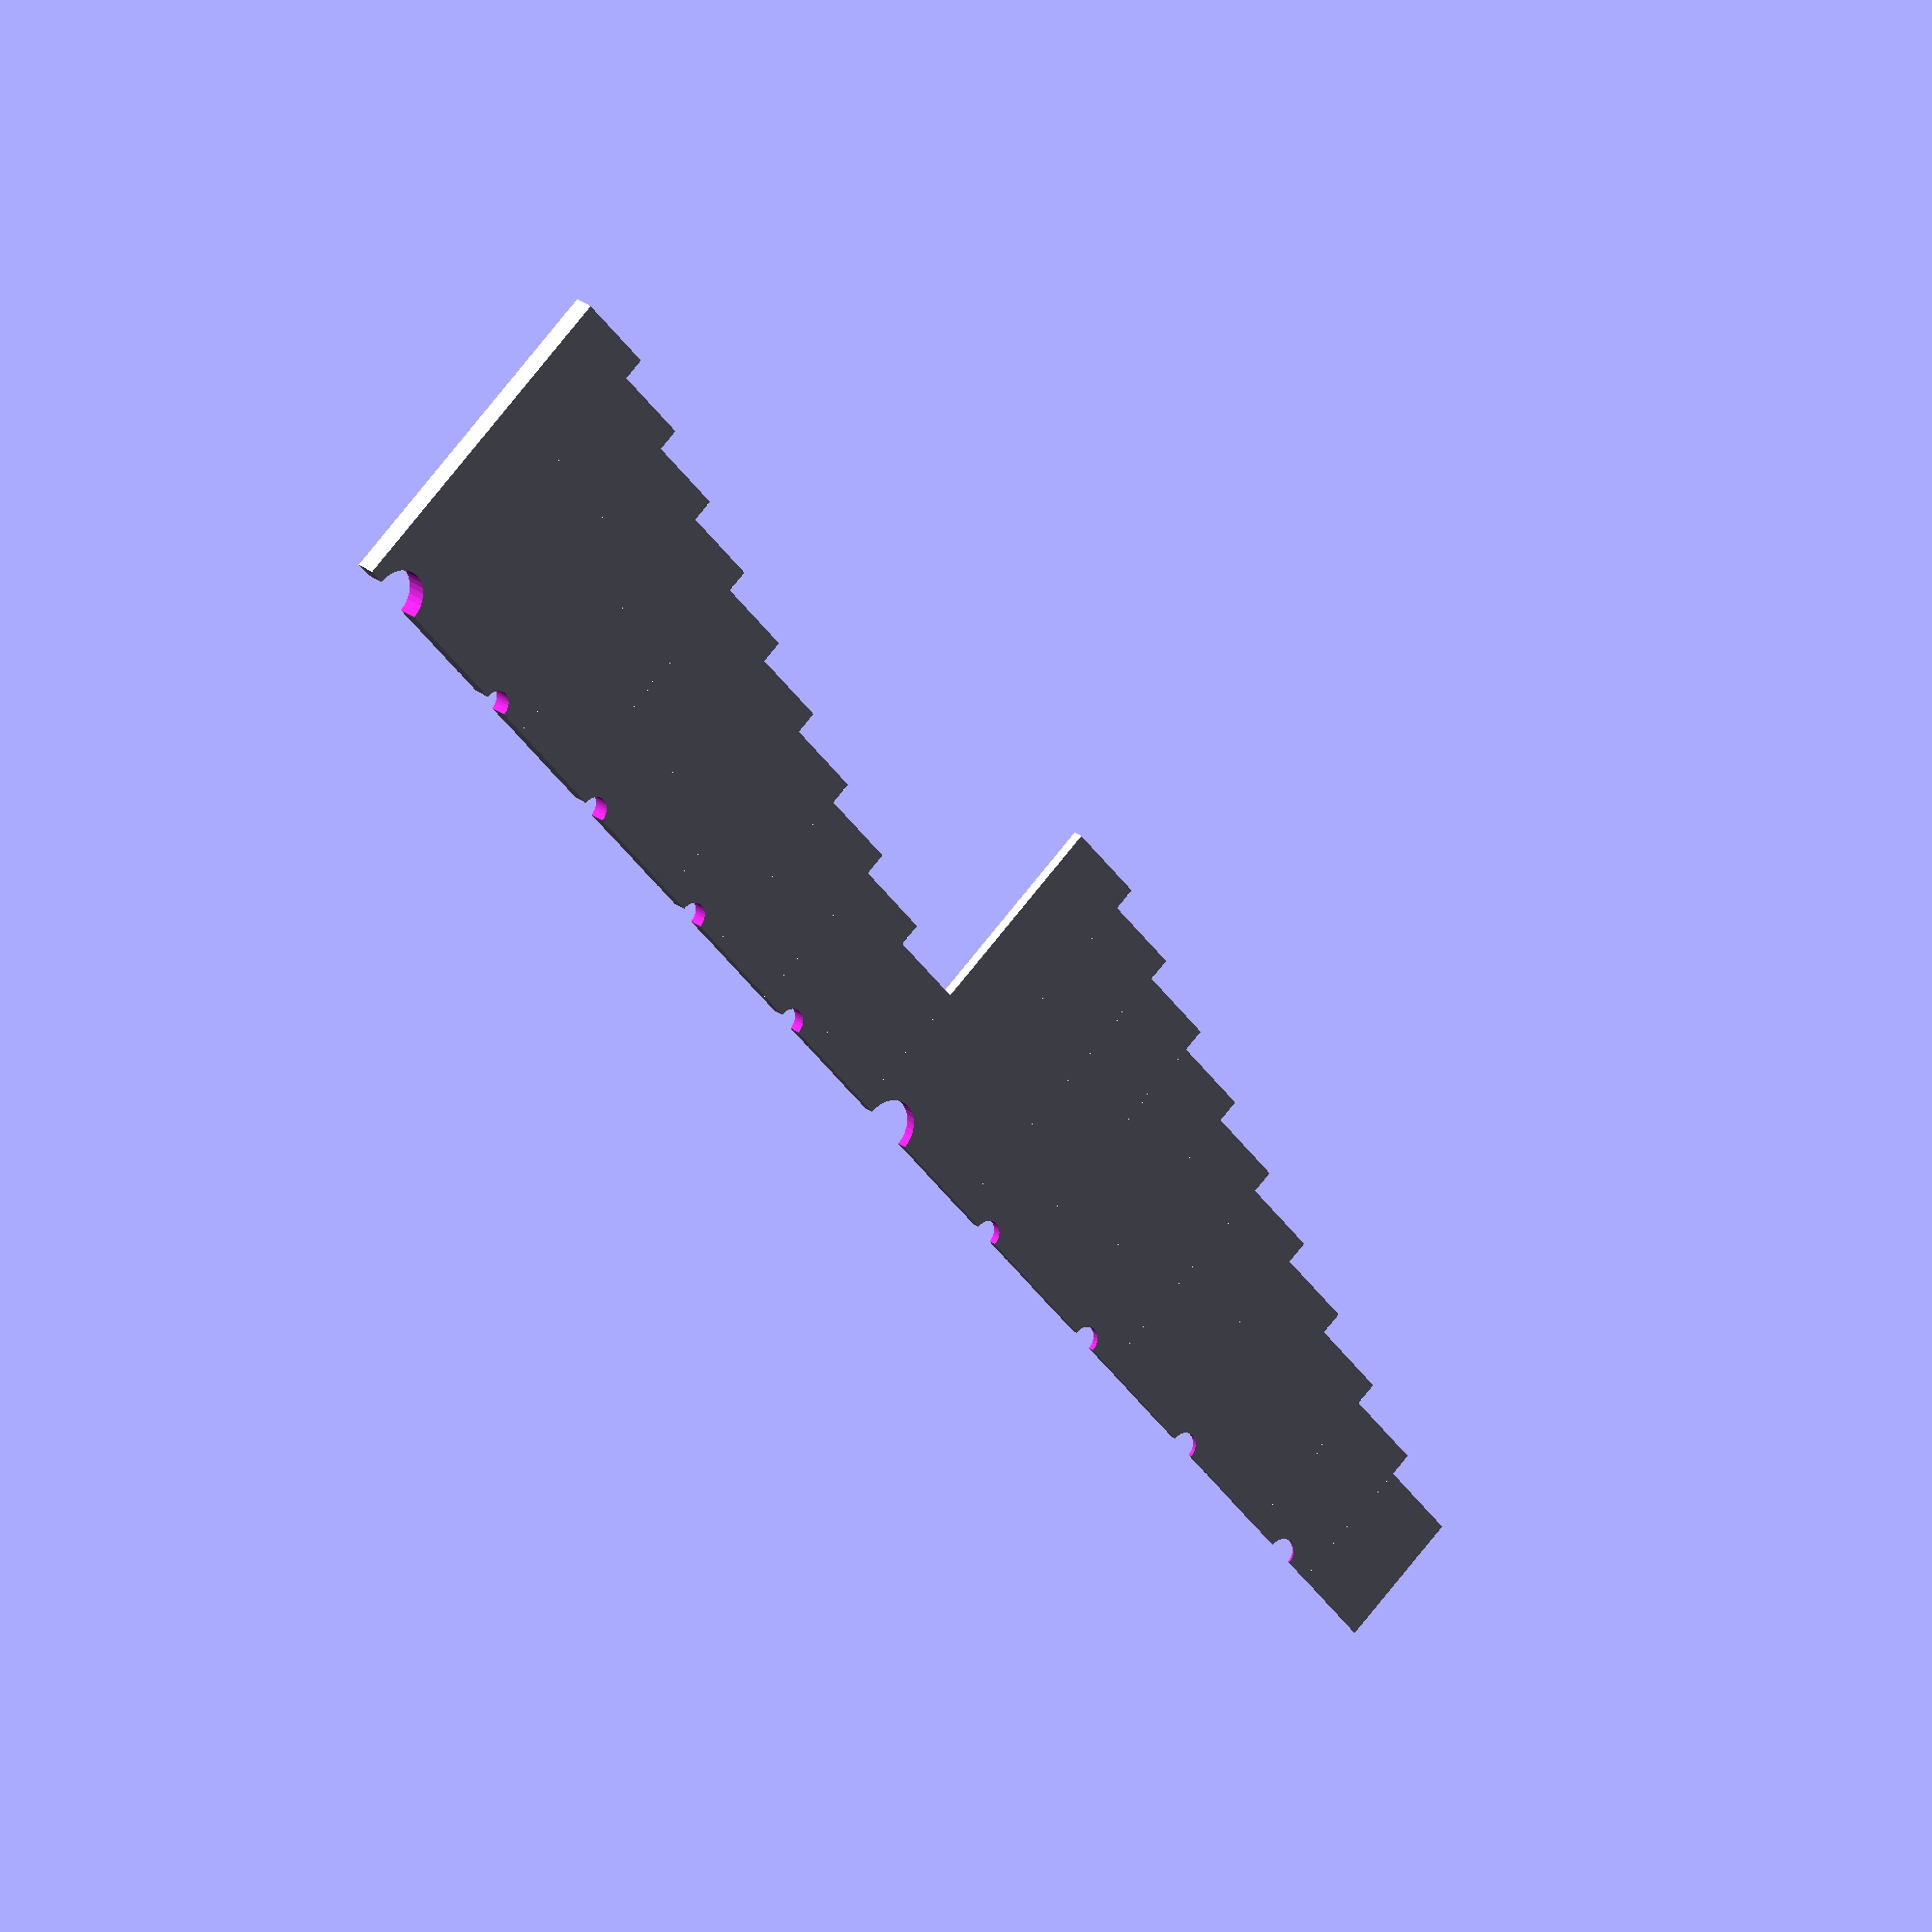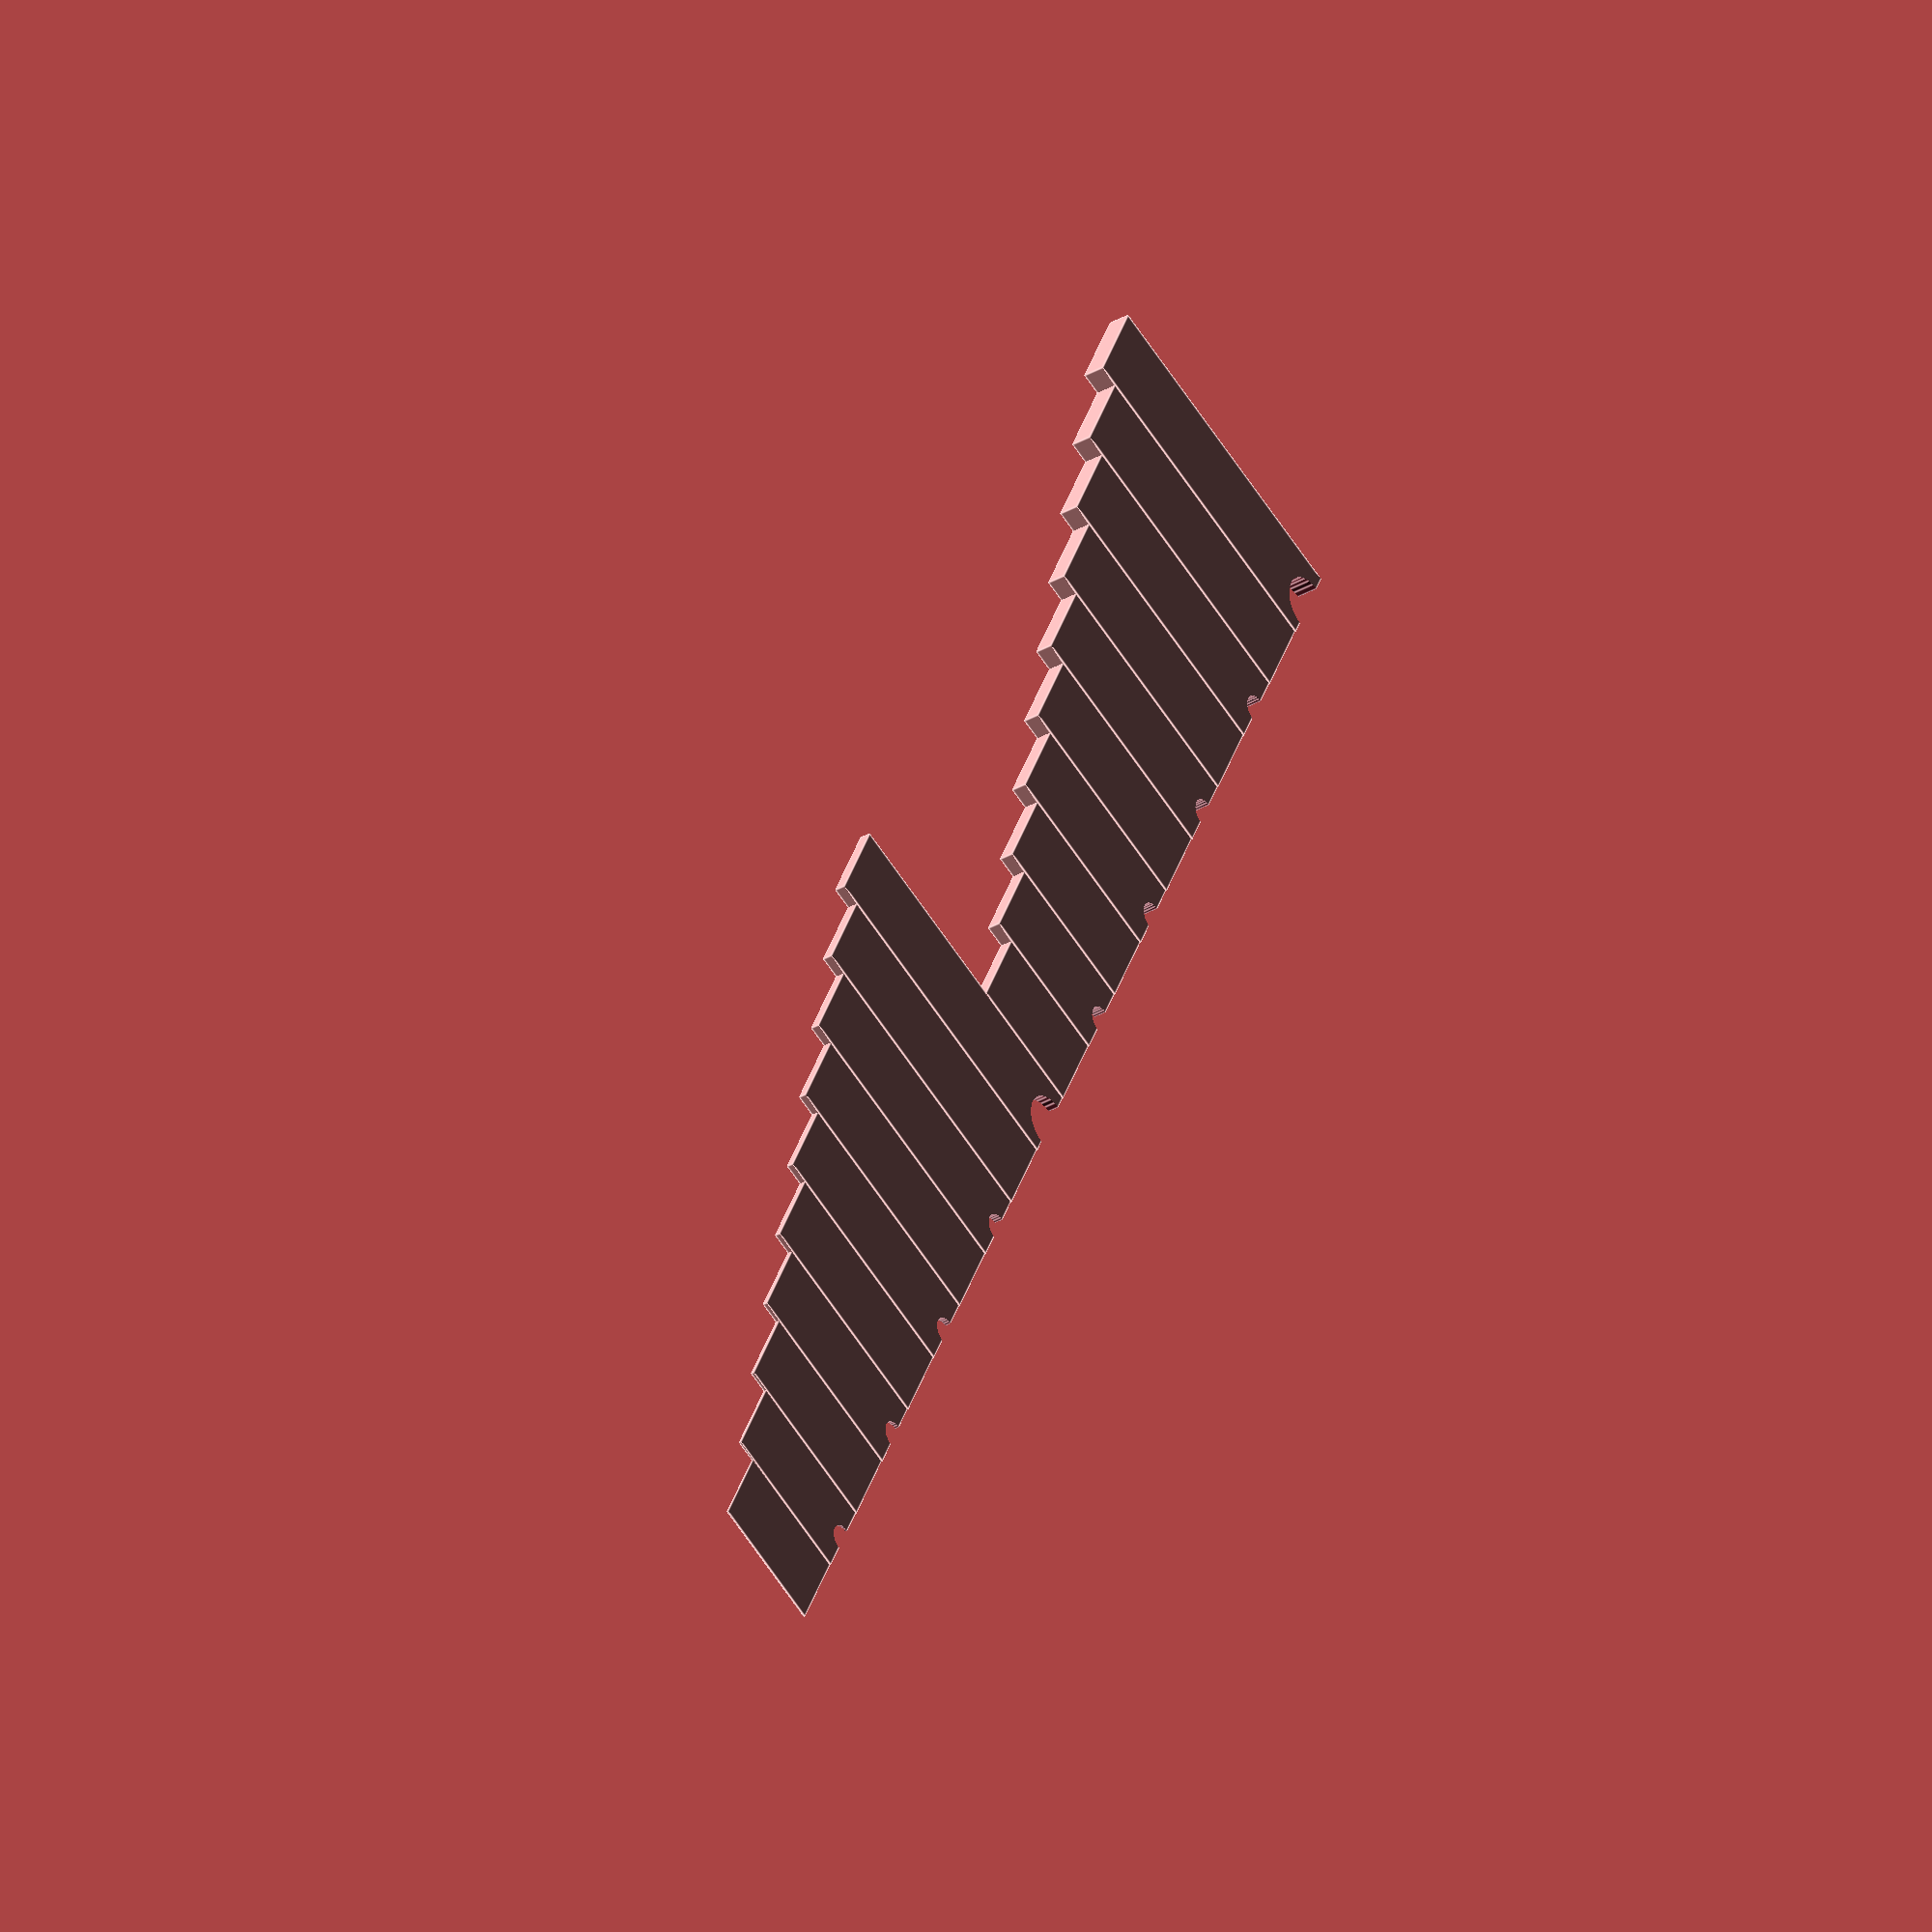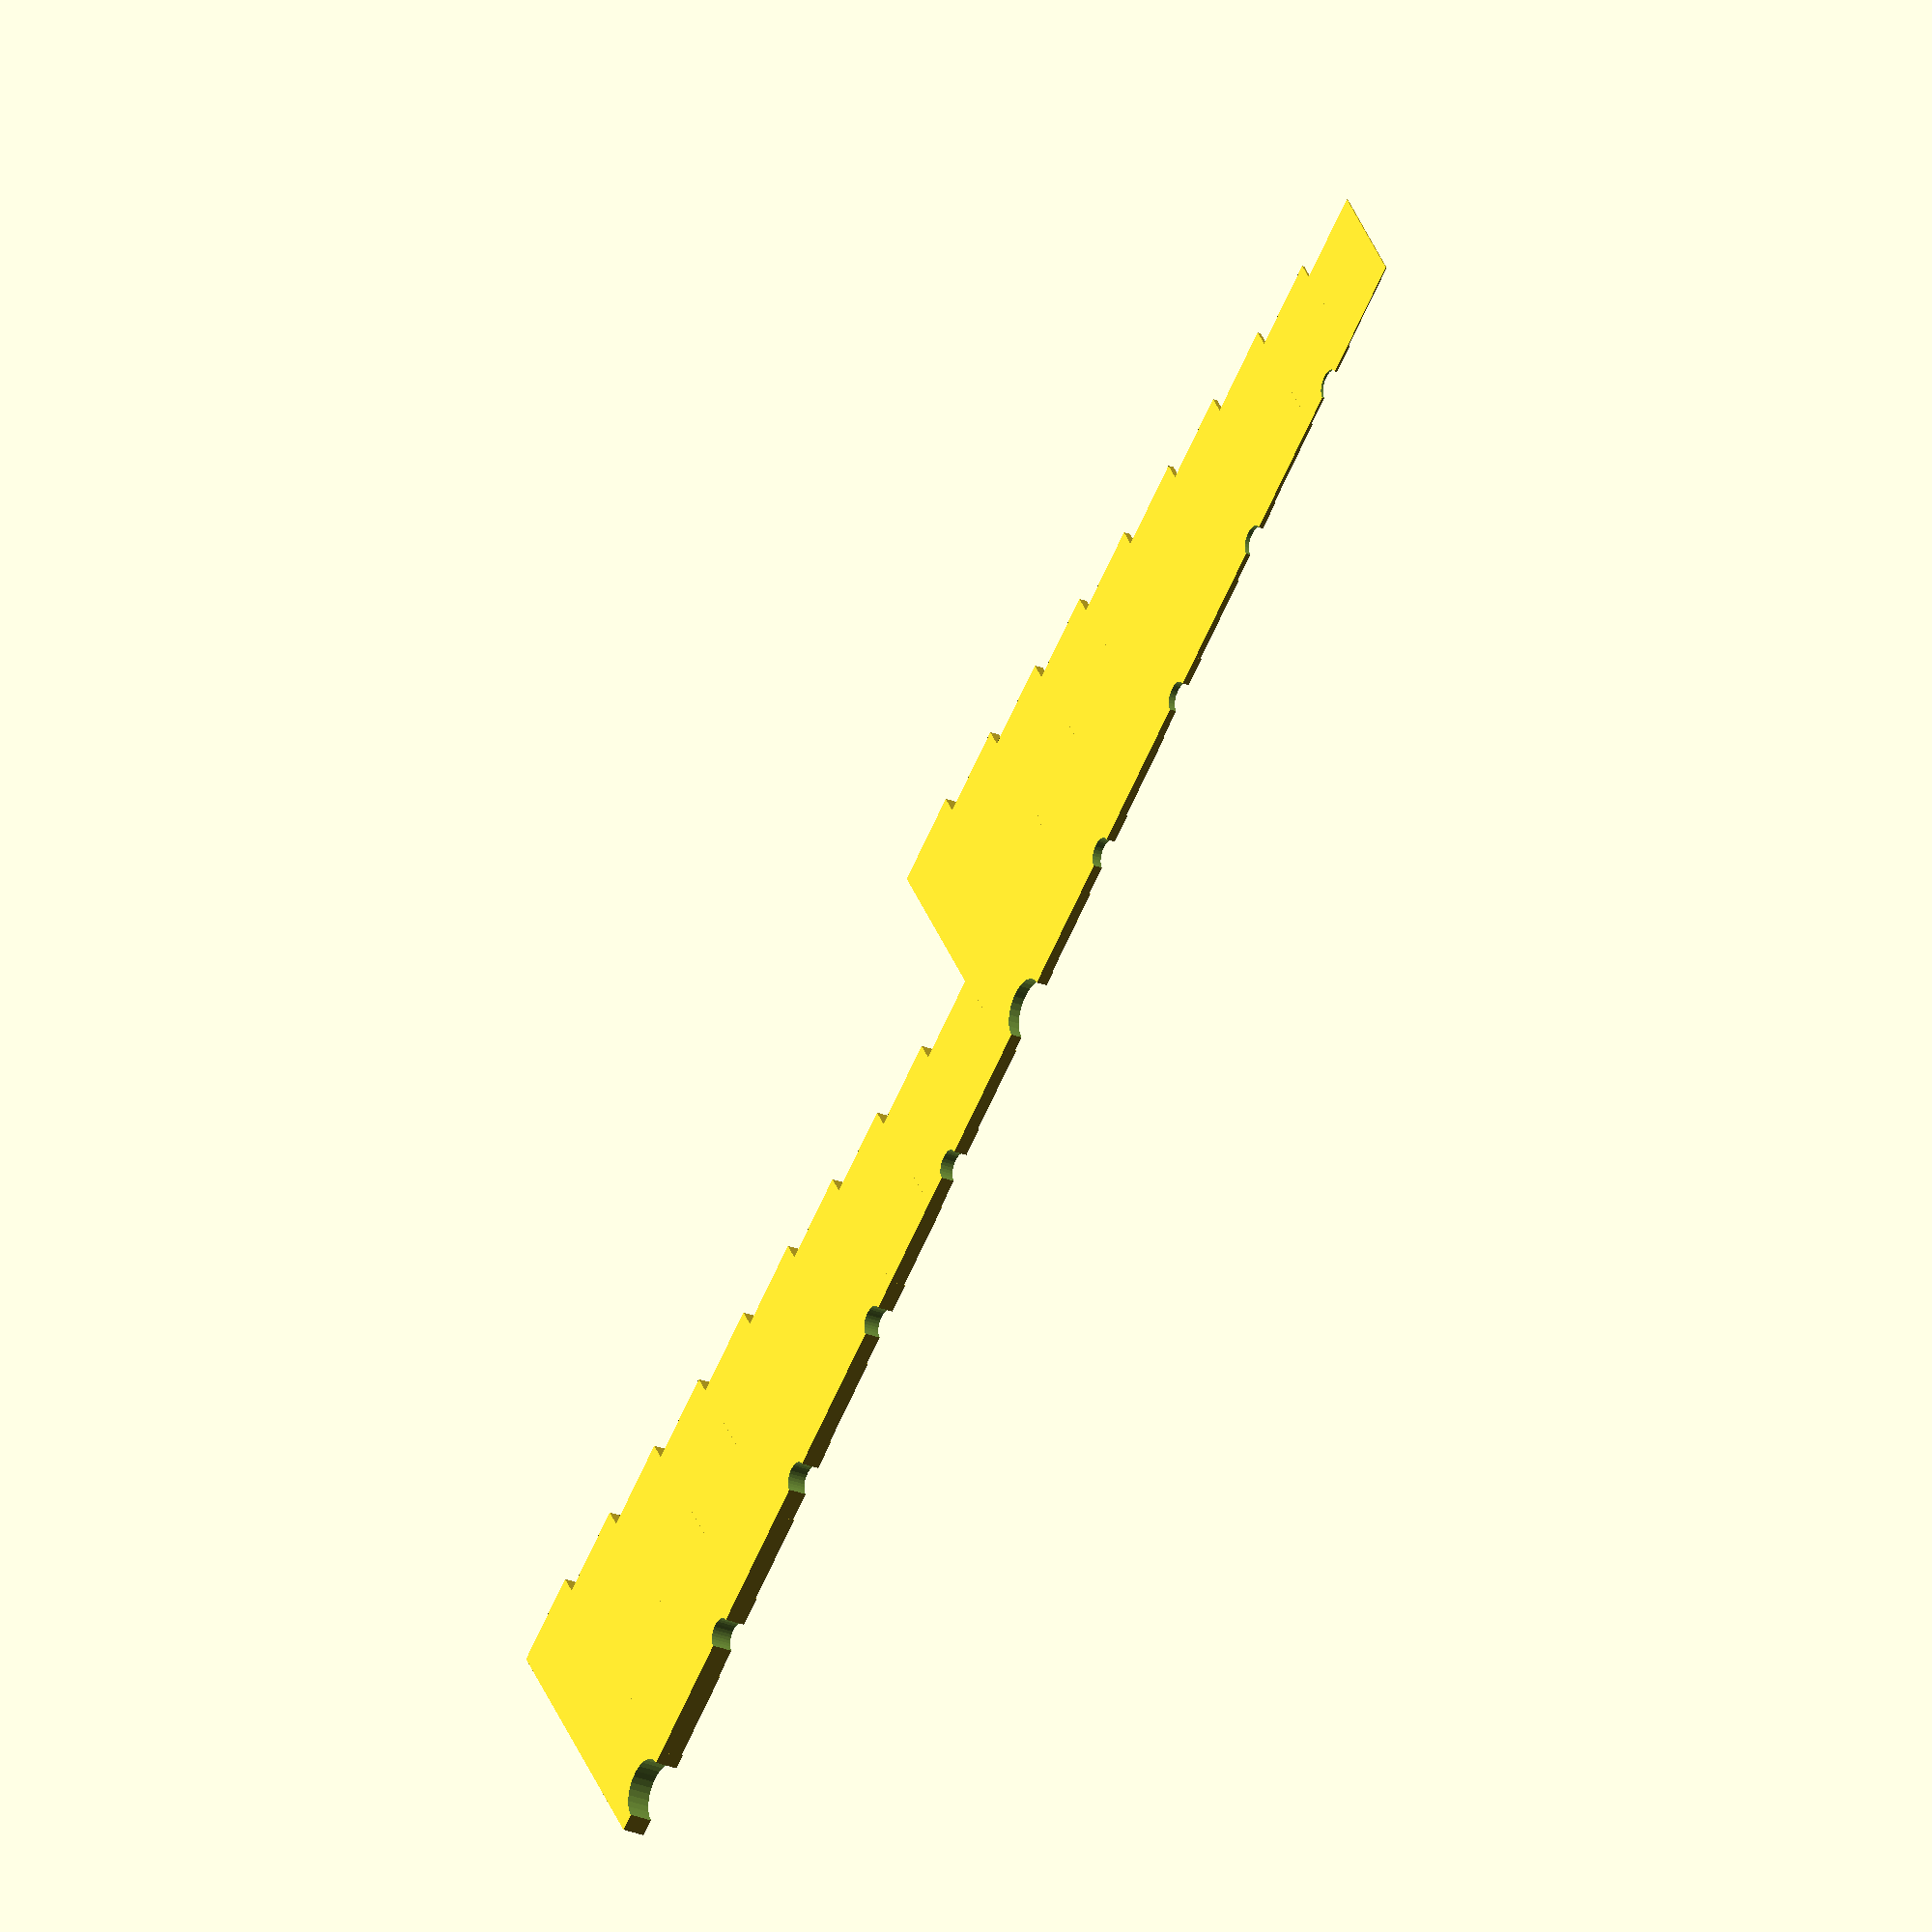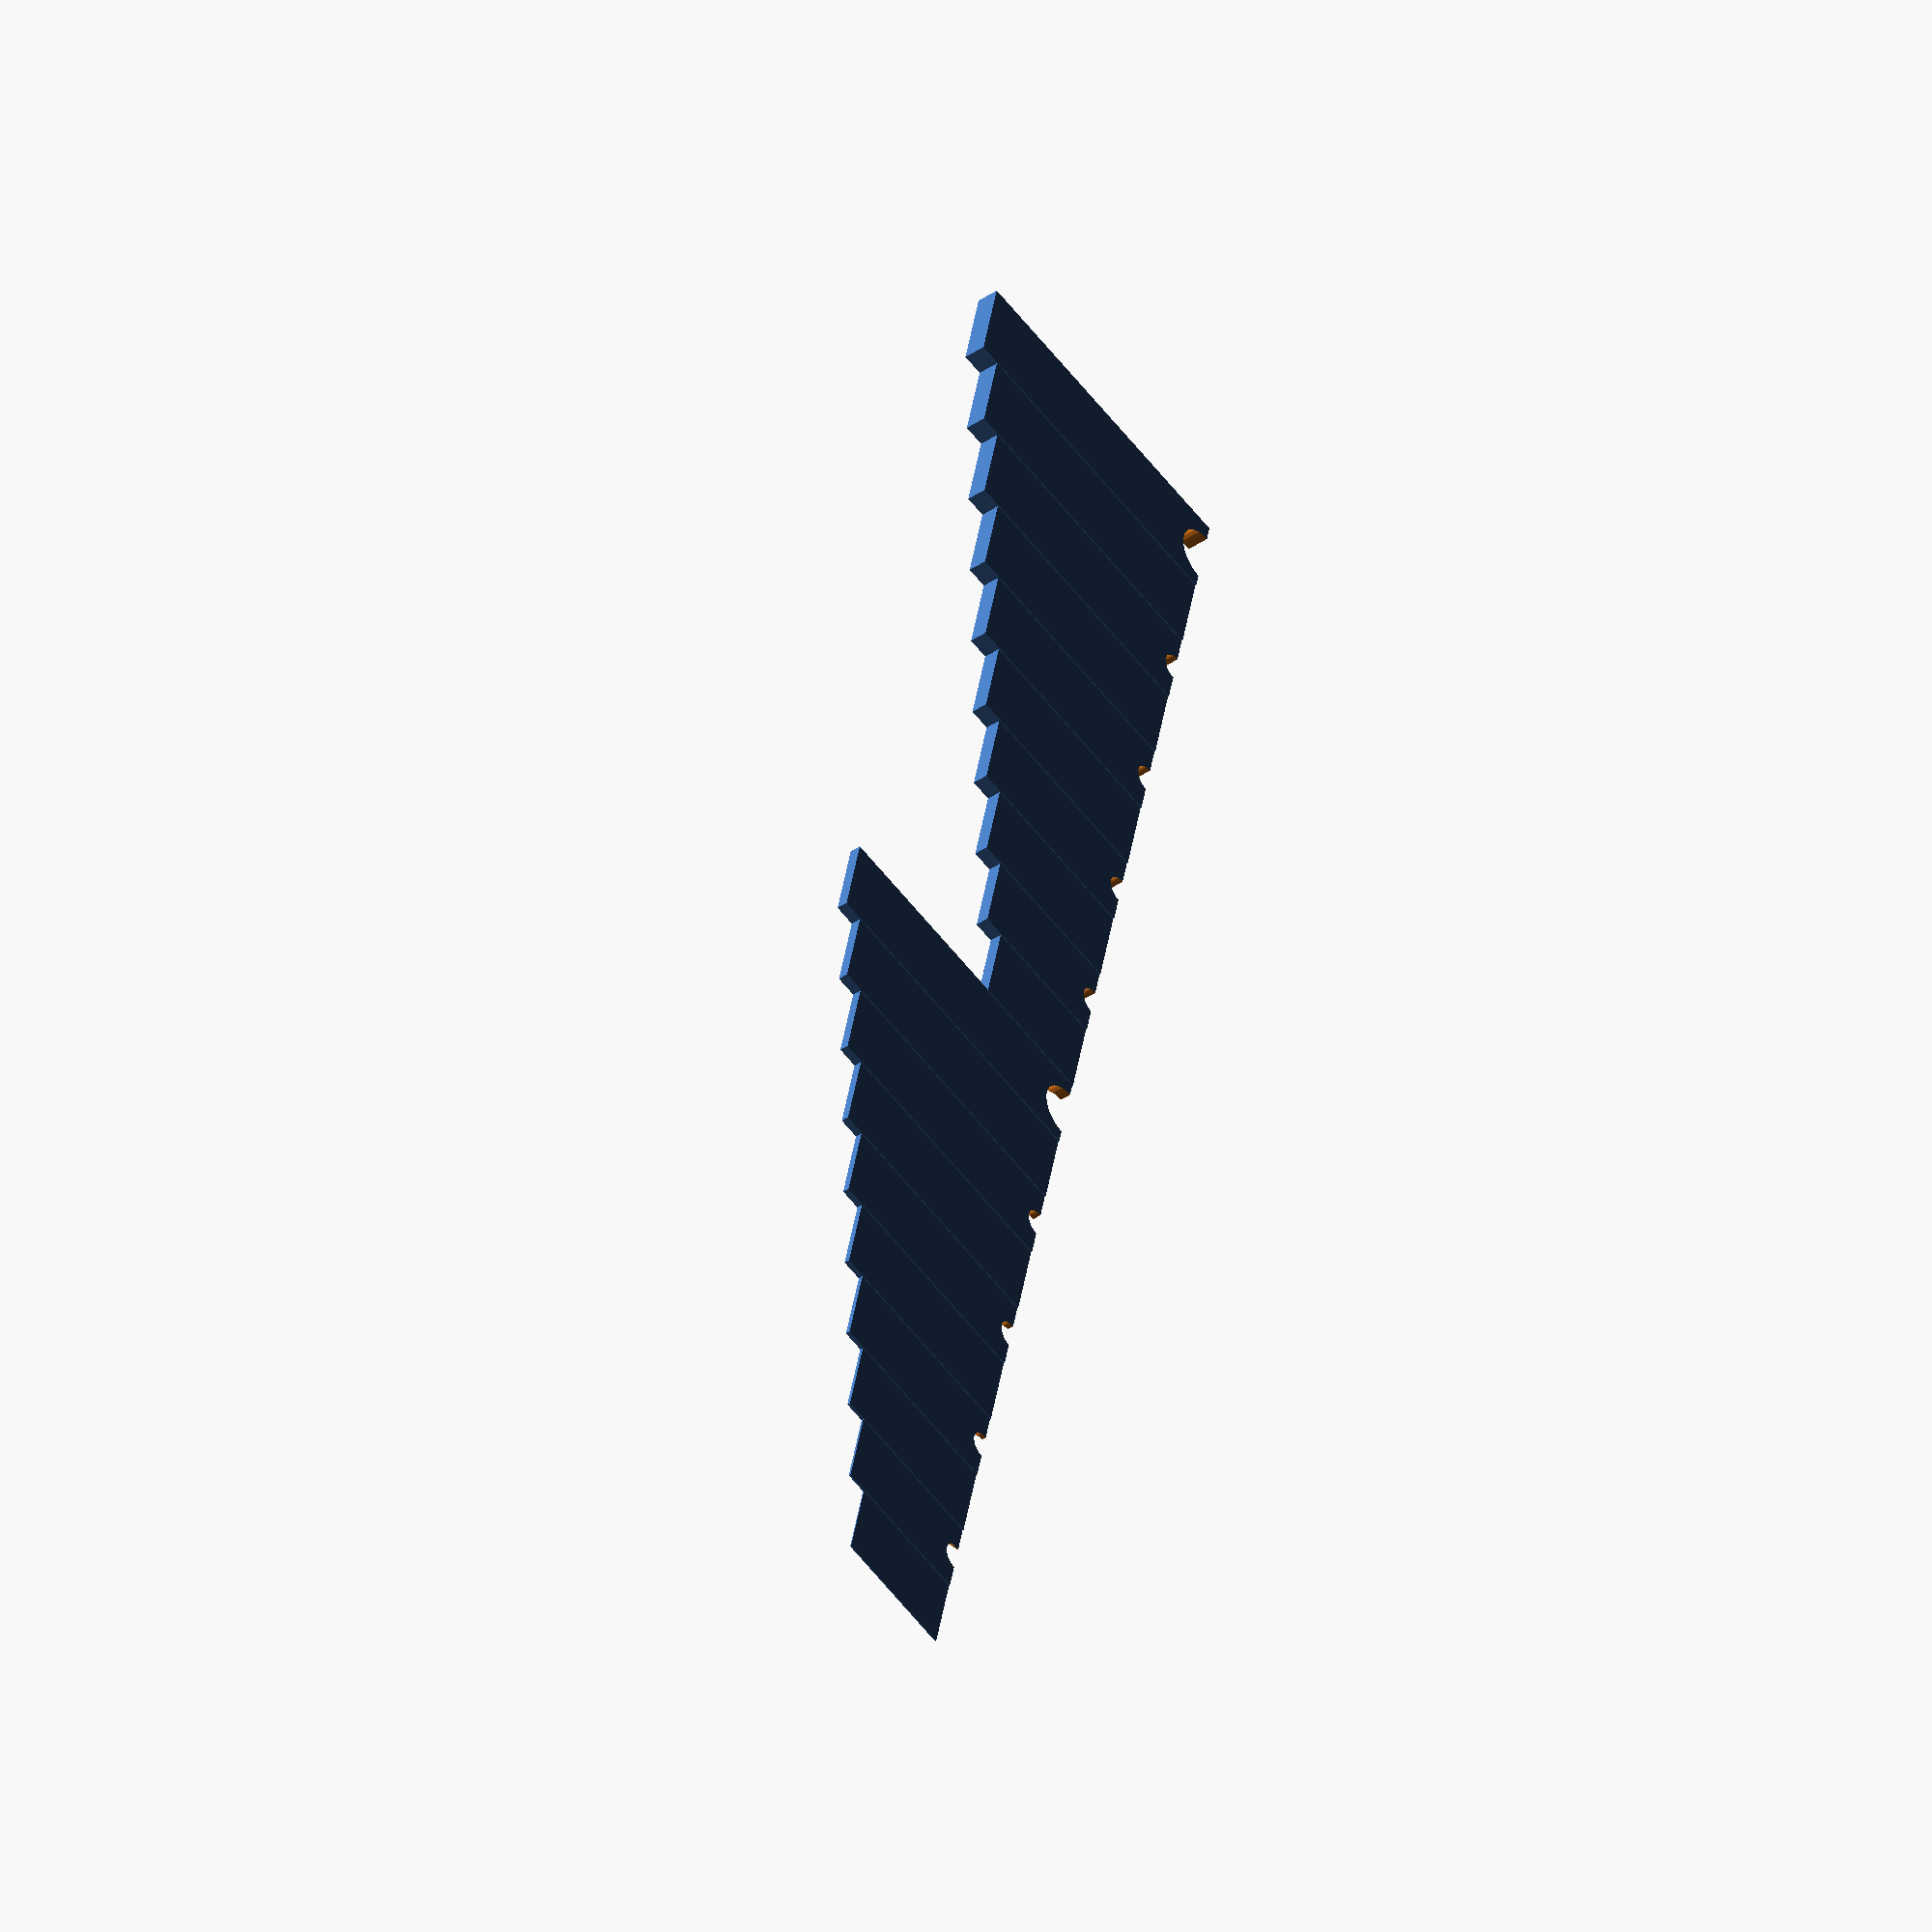
<openscad>

// start thickness
_1_start = 0.0;

// thickness increment between samples
_2_increment = 0.05;

// end thickness
_3_end = 1;

// width of each sample
_4_width = 4; // [1:10]

// minimum height of each sample (varies from 
_5_height = 6; // [1:50]


////////////////////////////////////////////////////////////


module layerTest(start, increment, end, width, length) {
	count = round((end-start)/increment)+1;
	radius = width/3;
	eps = 0.1;
	union() {
		for (index = [0:count-1]) {
			assign (h = start + increment * index) {
				echo(h);
				if (h > 0) {
					translate([index * width,0,0]) {
						difference() {
							cube(size=[width+eps, length + (index-1)%10, h]);

							if (index%10 == 0) {
								translate([width/2,0,0]) {
									cylinder(r=radius, h=end*3, center=true, $fn=30);
								}
							} else if (index%2 == 0) {
								translate([width/2,0,0]) {
									cylinder(r=radius/2, h=end*3, center=true, $fn=30);
								}
							}
						}
					}
				}
			}
		}
	}

}

layerTest(_1_start,_2_increment,_3_end,_4_width,_5_height);
</openscad>
<views>
elev=157.9 azim=130.1 roll=35.0 proj=o view=wireframe
elev=214.1 azim=115.8 roll=232.0 proj=o view=edges
elev=28.7 azim=34.3 roll=240.3 proj=o view=solid
elev=43.3 azim=282.7 roll=308.7 proj=o view=wireframe
</views>
